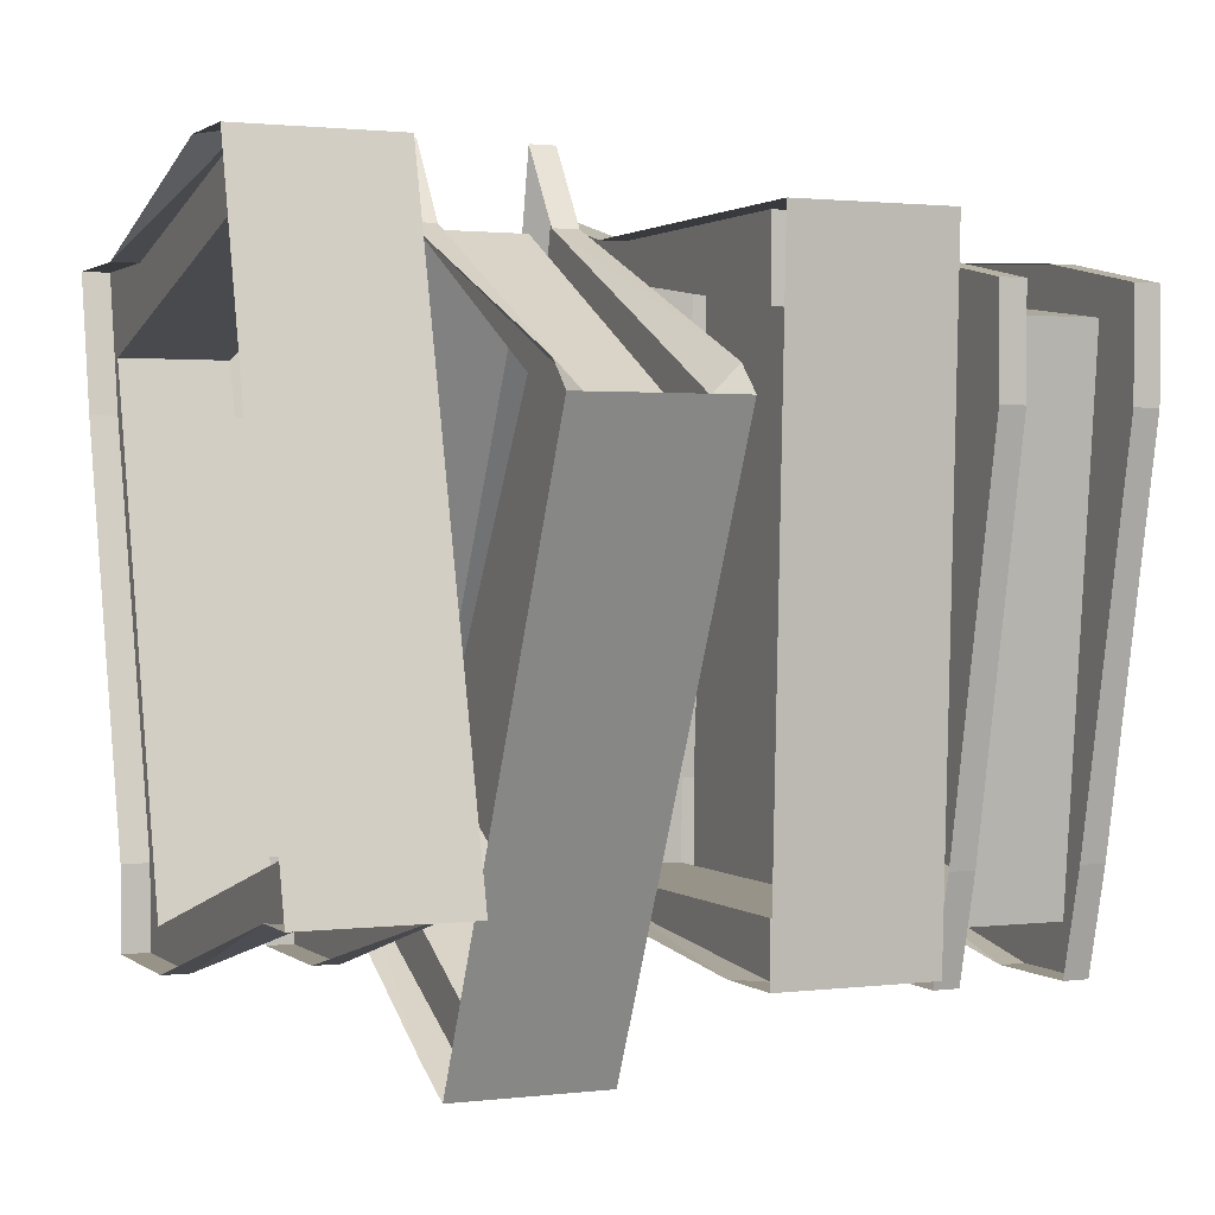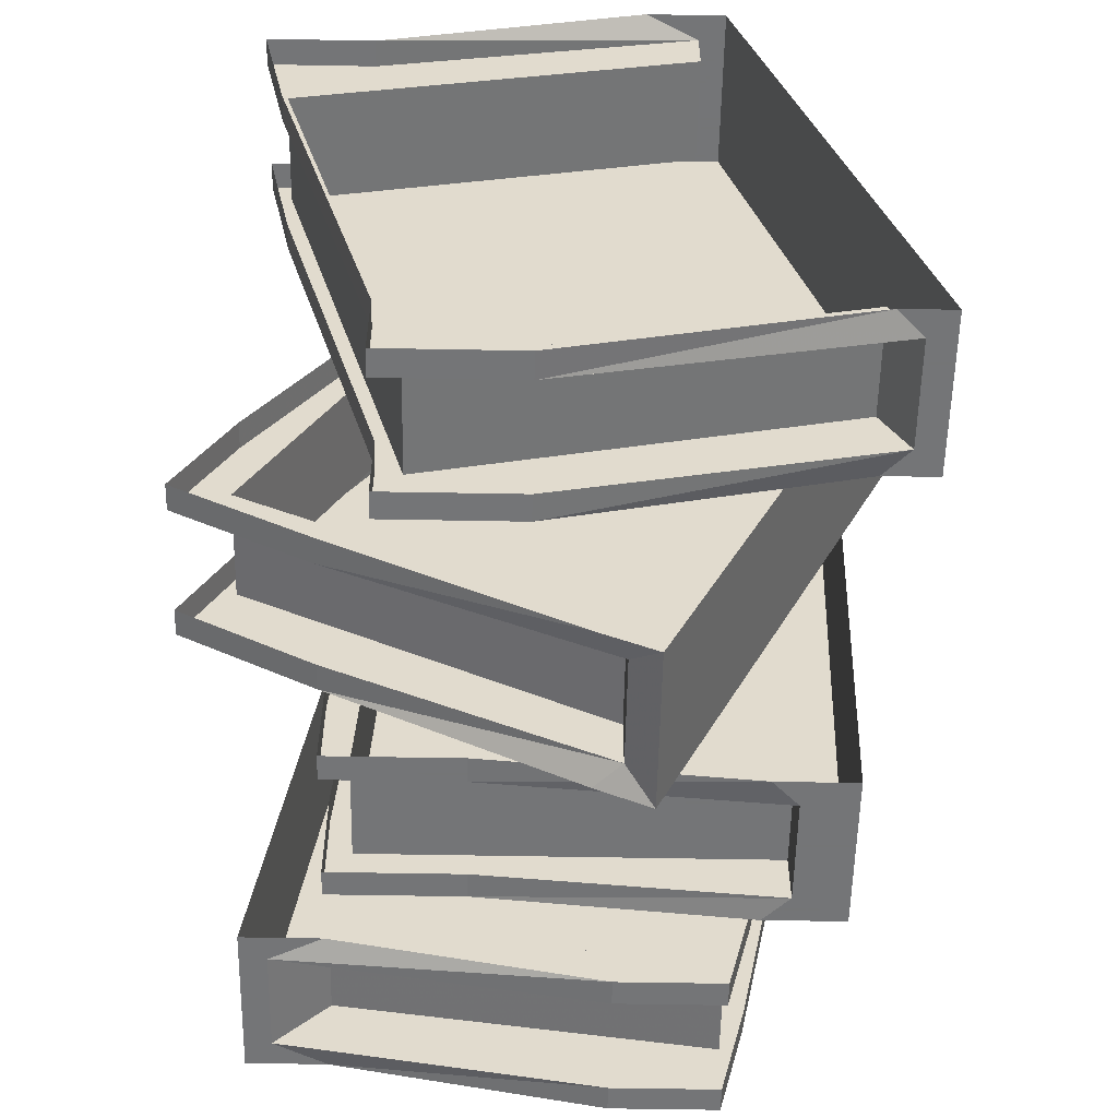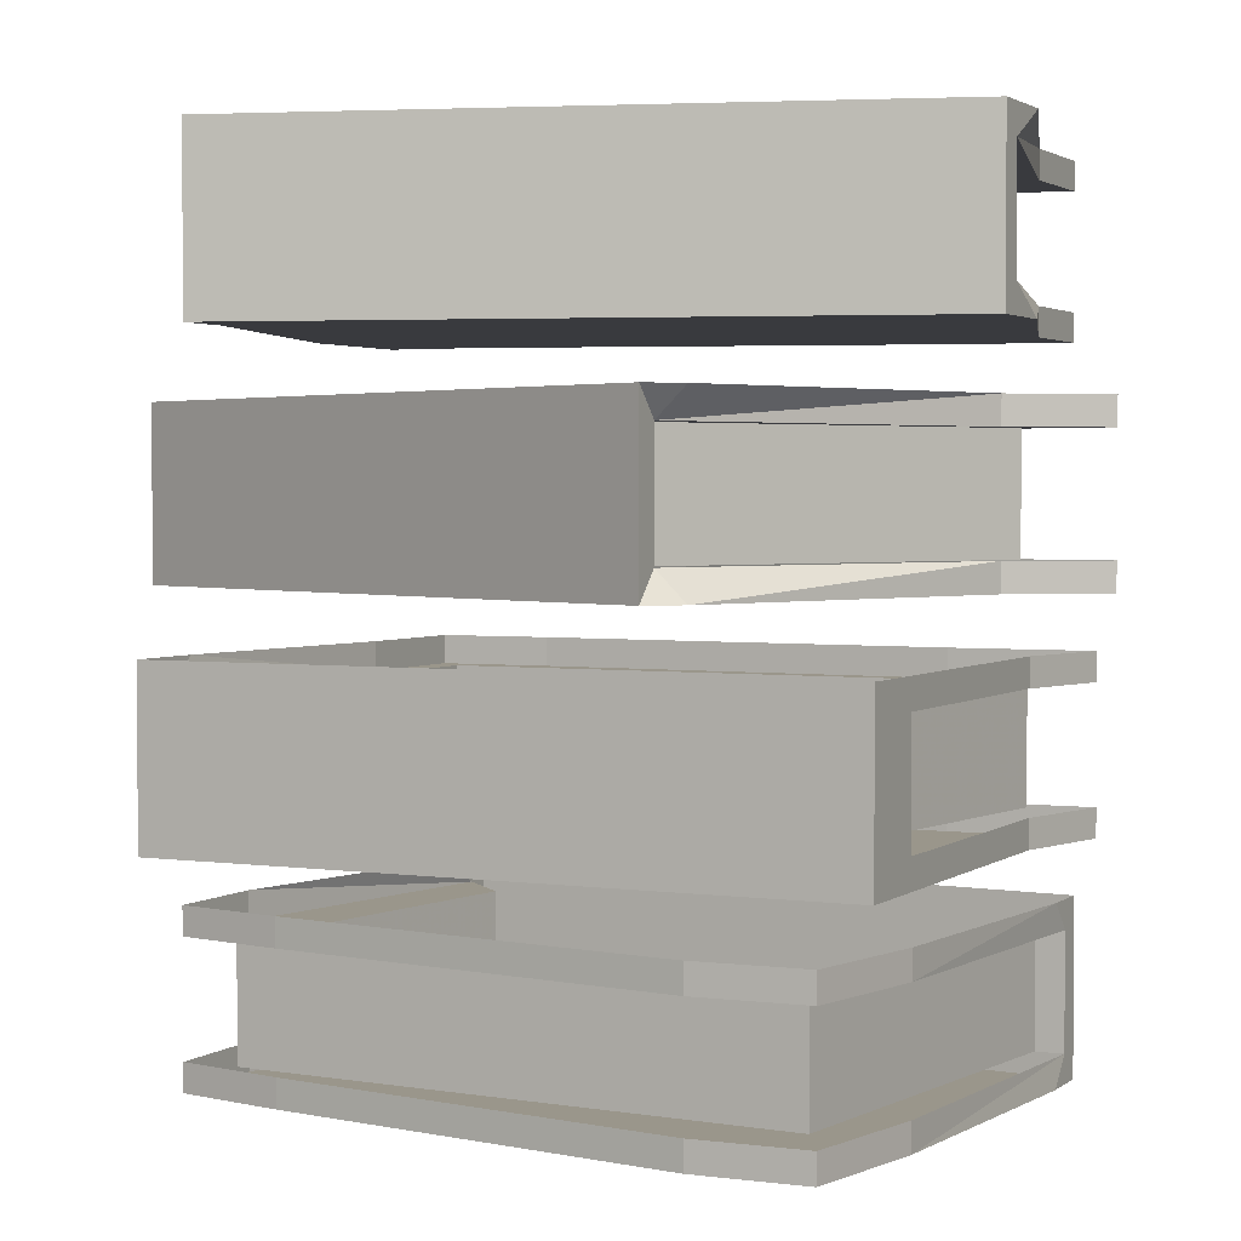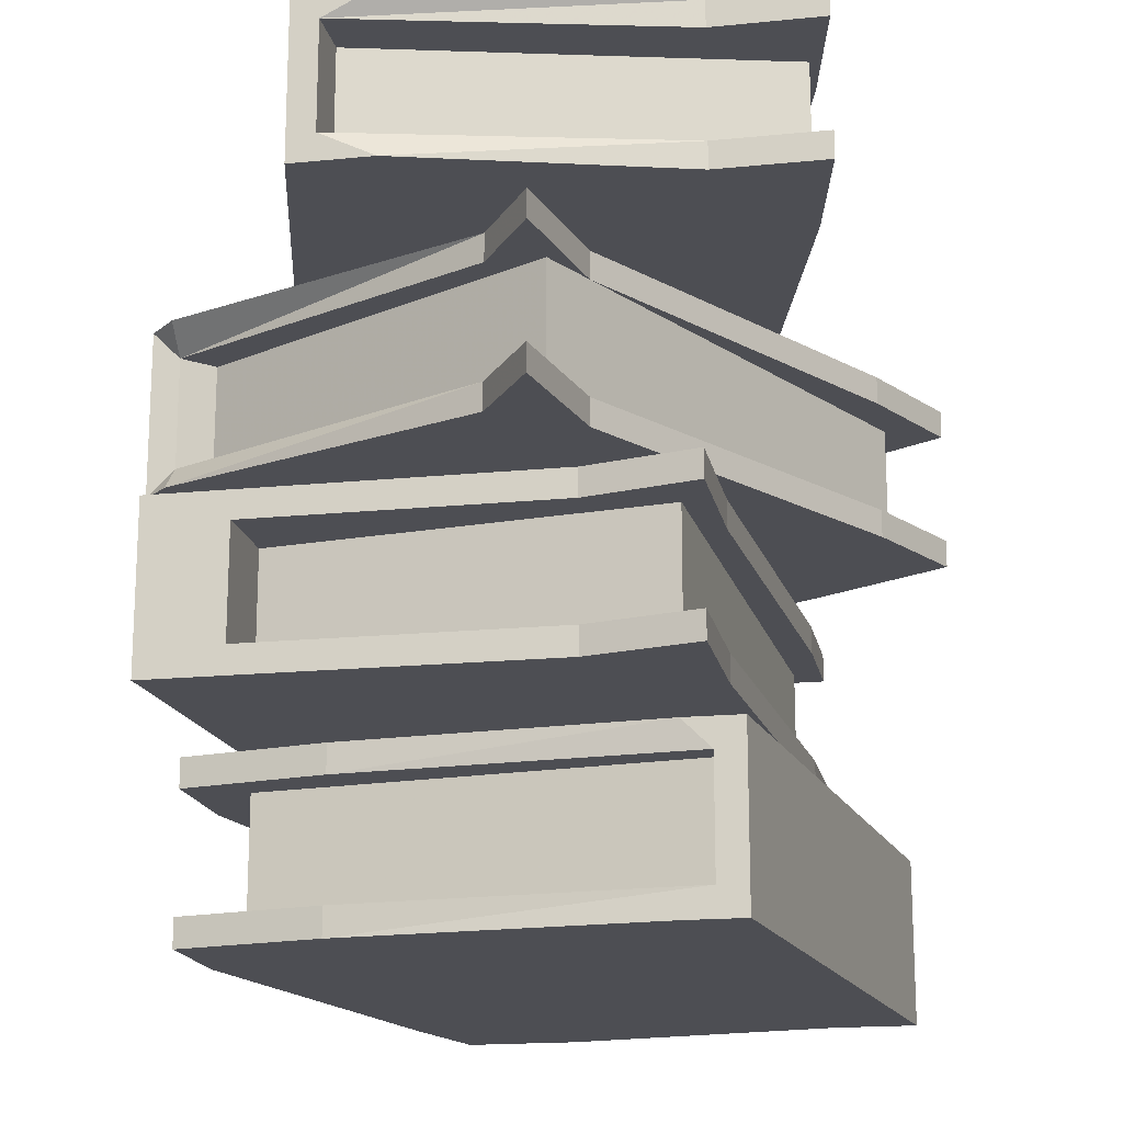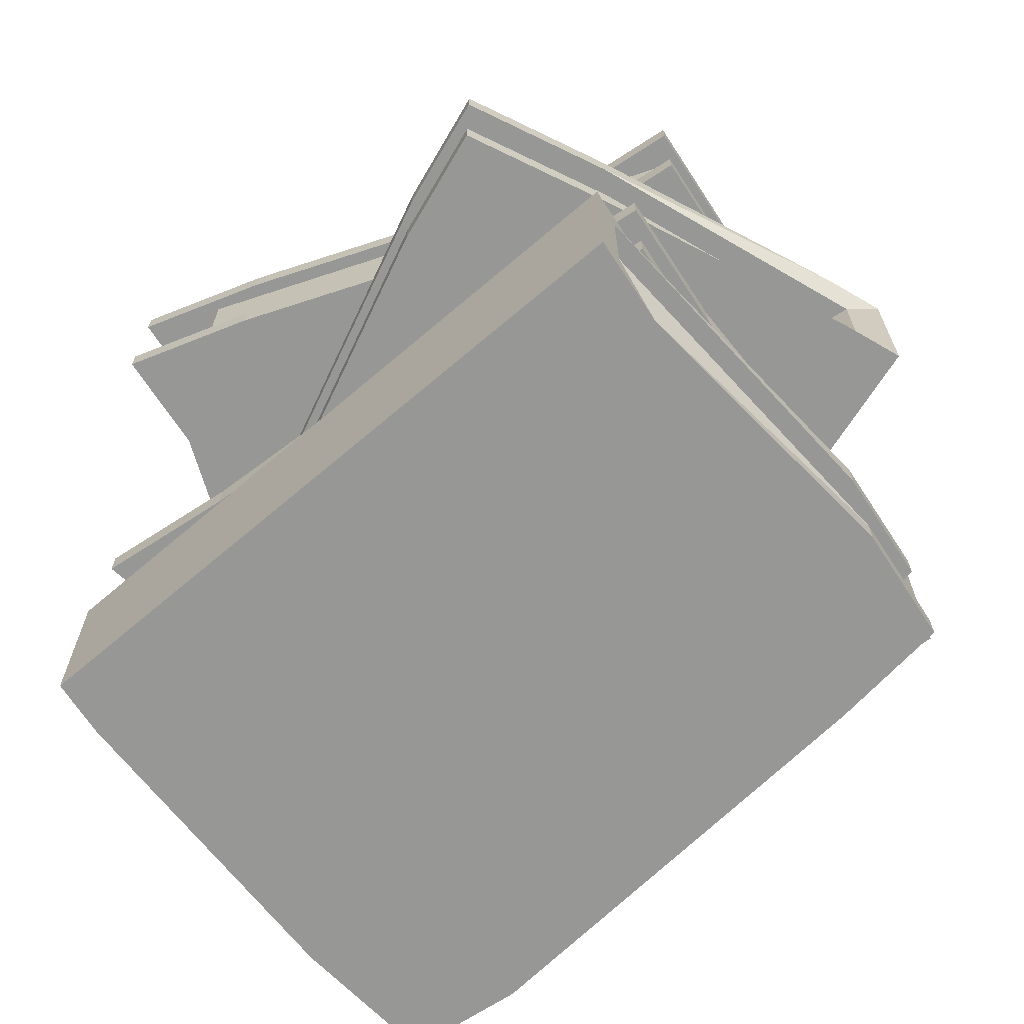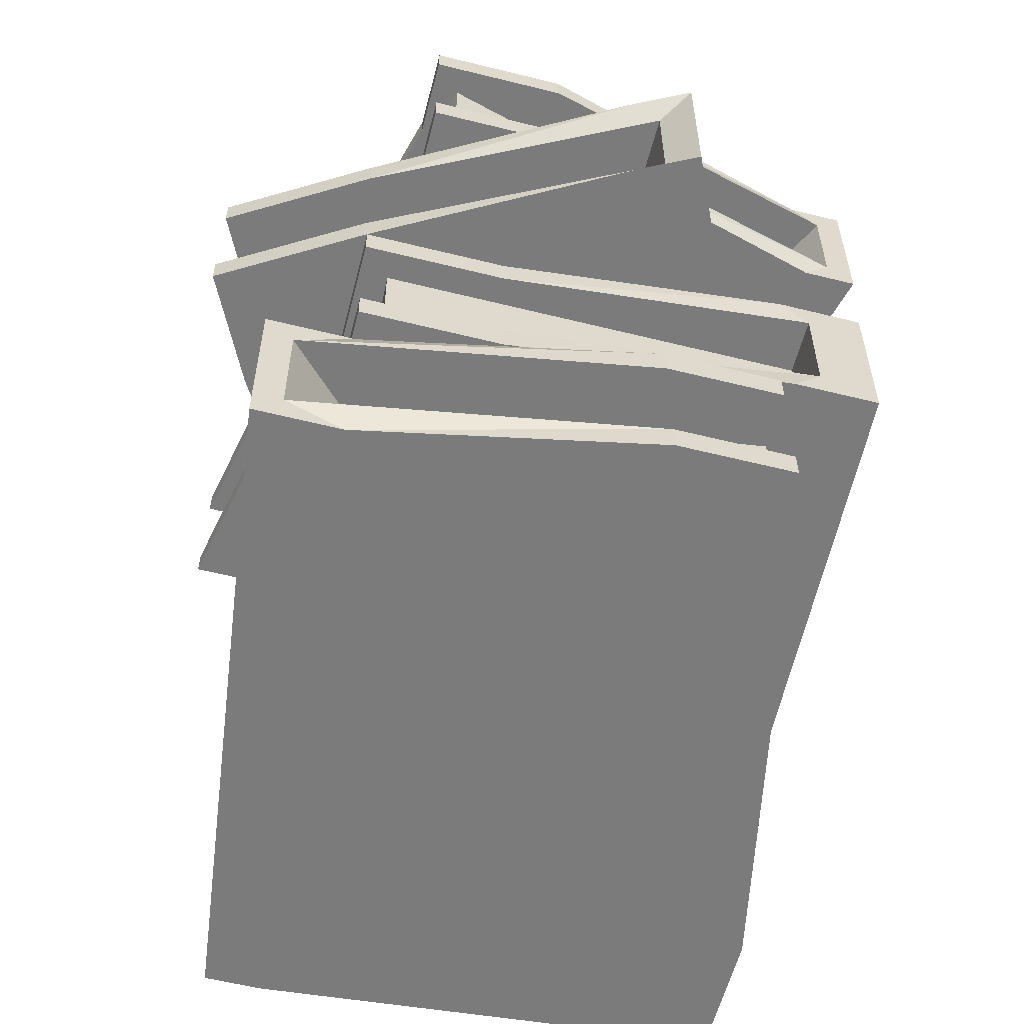
<metadata>
{"format":"obj","ext":"obj","renderer":"f3d","projection":"perspective","resolution":1024,"background":"white","views":[{"elev":1.5,"azim":-113.8,"up":"+Z"},{"elev":-56.4,"azim":178.9,"up":"+Z"},{"elev":2.4,"azim":-65.4,"up":"+Y"},{"elev":-17.4,"azim":11.2,"up":"+Y"},{"elev":-68.1,"azim":123.1,"up":"+Y"},{"elev":-58.5,"azim":165.6,"up":"+Y"}]}
</metadata>
<code>
v 0.1016 -1.031 -0.3047
v 0.08594 -1.031 -0.2734
v 0.08594 -1.039 -0.2734
v 0.1016 -1.039 -0.3047
v 0.0625 -1.039 -0.3281
v 0.0625 -1.031 -0.3281
v -0.01562 -1.031 -0.3672
v -0.007812 -1.039 -0.3672
v -0.02344 -1.039 -0.375
v -0.01562 -1 -0.3672
v -0.01562 -1.031 -0.3516
v -0.01562 -1 -0.3516
v 0.08594 -1.031 -0.2969
v 0.08594 -1 -0.2969
v 0.01562 -1.031 -0.1562
v 0.01562 -1 -0.1562
v -0.08594 -1.031 -0.2109
v -0.08594 -1 -0.2109
v -0.09375 -1.031 -0.2031
v -0.09375 -1 -0.2031
v -0.1016 -0.9922 -0.2031
v -0.1016 -1.039 -0.2031
v -0.09375 -1.039 -0.1953
v 0 -1.031 -0.1562
v 0 -1.039 -0.1562
v 0.01562 -1.031 -0.1328
v 0.01562 -1.039 -0.1328
v 0.02344 -1.039 -0.1719
v 0.02344 -1.031 -0.1719
v -0.02344 -0.9922 -0.375
v -0.007812 -0.9922 -0.3672
v 0.0625 -1 -0.3281
v 0.1016 -1 -0.3047
v 0.08594 -1 -0.2734
v 0.02344 -1 -0.1719
v 0.01562 -1 -0.1328
v 0 -1 -0.1562
v 0 -0.9922 -0.1562
v -0.09375 -0.9922 -0.1953
v 0.01562 -0.9922 -0.1328
v 0.02344 -0.9922 -0.1719
v 0.08594 -0.9922 -0.2734
v 0.1016 -0.9922 -0.3047
v 0.0625 -0.9922 -0.3281
v -0.05469 -1.039 -0.2266
v -0.04688 -1.039 -0.2422
v 0.007812 -1.039 -0.2109
v 0 -1.039 -0.1953
v 0.0625 -1.094 -0.3359
v 0.0625 -1.094 -0.3047
v 0.0625 -1.102 -0.3047
v 0.0625 -1.102 -0.3359
v 0.02344 -1.102 -0.3359
v 0.02344 -1.094 -0.3359
v -0.0625 -1.094 -0.3438
v -0.05469 -1.102 -0.3438
v -0.07812 -1.102 -0.3438
v -0.0625 -1.062 -0.3438
v -0.0625 -1.094 -0.3281
v -0.0625 -1.062 -0.3281
v 0.05469 -1.094 -0.3281
v 0.05469 -1.062 -0.3281
v 0.04688 -1.094 -0.1641
v 0.04688 -1.062 -0.1641
v -0.0625 -1.094 -0.1797
v -0.0625 -1.062 -0.1797
v -0.0625 -1.094 -0.1562
v -0.0625 -1.062 -0.1562
v -0.08594 -1.055 -0.1562
v -0.08594 -1.102 -0.1562
v -0.0625 -1.102 -0.1562
v 0.02344 -1.094 -0.1562
v 0.02344 -1.102 -0.1562
v 0.05469 -1.094 -0.1484
v 0.05469 -1.102 -0.1484
v 0.05469 -1.102 -0.1875
v 0.05469 -1.094 -0.1875
v -0.07812 -1.055 -0.3438
v -0.05469 -1.055 -0.3438
v 0.02344 -1.062 -0.3359
v 0.0625 -1.062 -0.3359
v 0.0625 -1.062 -0.3047
v 0.05469 -1.062 -0.1875
v 0.05469 -1.062 -0.1484
v 0.02344 -1.062 -0.1562
v 0.02344 -1.055 -0.1562
v -0.0625 -1.055 -0.1562
v 0.05469 -1.055 -0.1484
v 0.05469 -1.055 -0.1875
v 0.0625 -1.055 -0.3047
v 0.0625 -1.055 -0.3359
v 0.02344 -1.055 -0.3359
v -0.04688 -1.102 -0.1953
v -0.03906 -1.102 -0.2266
v 0.01562 -1.102 -0.2188
v 0.01562 -1.102 -0.1953
v 0.04688 -0.9688 -0.3438
v 0.04688 -0.9688 -0.3203
v 0.04688 -0.9766 -0.3203
v 0.04688 -0.9766 -0.3438
v 0.007812 -0.9766 -0.3438
v 0.007812 -0.9688 -0.3438
v -0.08594 -0.9688 -0.3203
v -0.07812 -0.9766 -0.3203
v -0.09375 -0.9766 -0.3203
v -0.08594 -0.9375 -0.3203
v -0.07812 -0.9688 -0.3047
v -0.07812 -0.9375 -0.3047
v 0.03906 -0.9688 -0.3359
v 0.03906 -0.9375 -0.3359
v 0.07812 -0.9688 -0.1875
v 0.07812 -0.9375 -0.1875
v -0.03906 -0.9688 -0.1562
v -0.03906 -0.9375 -0.1562
v -0.03906 -0.9688 -0.1406
v -0.03906 -0.9375 -0.1406
v -0.04688 -0.9297 -0.1406
v -0.04688 -0.9766 -0.1406
v -0.02344 -0.9766 -0.1406
v 0.05469 -0.9688 -0.1641
v 0.05469 -0.9766 -0.1641
v 0.08594 -0.9688 -0.1641
v 0.08594 -0.9766 -0.1641
v 0.07812 -0.9766 -0.2031
v 0.07812 -0.9688 -0.2031
v -0.09375 -0.9297 -0.3203
v -0.07812 -0.9297 -0.3203
v 0.007812 -0.9375 -0.3438
v 0.04688 -0.9375 -0.3438
v 0.04688 -0.9375 -0.3203
v 0.07812 -0.9375 -0.2031
v 0.08594 -0.9375 -0.1641
v 0.05469 -0.9375 -0.1641
v 0.05469 -0.9297 -0.1641
v -0.02344 -0.9297 -0.1406
v 0.08594 -0.9297 -0.1641
v 0.07812 -0.9297 -0.2031
v 0.04688 -0.9297 -0.3203
v 0.04688 -0.9297 -0.3438
v 0.007812 -0.9297 -0.3438
v -0.01562 -0.9766 -0.1875
v -0.02344 -0.9766 -0.2031
v 0.03906 -0.9766 -0.2266
v 0.03906 -0.9766 -0.1953
v -0.07812 -1.156 -0.1719
v -0.07812 -1.156 -0.2031
v -0.07812 -1.164 -0.2031
v -0.07812 -1.164 -0.1719
v -0.03906 -1.164 -0.1641
v -0.03906 -1.156 -0.1641
v 0.05469 -1.156 -0.1562
v 0.04688 -1.164 -0.1562
v 0.0625 -1.164 -0.1562
v 0.05469 -1.125 -0.1562
v 0.05469 -1.156 -0.1641
v 0.05469 -1.125 -0.1641
v -0.0625 -1.156 -0.1797
v -0.0625 -1.125 -0.1797
v -0.04688 -1.156 -0.3359
v -0.04688 -1.125 -0.3359
v 0.0625 -1.156 -0.3203
v 0.0625 -1.125 -0.3203
v 0.07812 -1.156 -0.3359
v 0.07812 -1.125 -0.3359
v 0.08594 -1.117 -0.3359
v 0.08594 -1.164 -0.3359
v 0.0625 -1.164 -0.3359
v -0.01562 -1.156 -0.3516
v -0.01562 -1.164 -0.3516
v -0.04688 -1.156 -0.3516
v -0.04688 -1.164 -0.3516
v -0.05469 -1.164 -0.3203
v -0.05469 -1.156 -0.3203
v 0.0625 -1.117 -0.1562
v 0.04688 -1.117 -0.1562
v -0.03906 -1.125 -0.1641
v -0.07812 -1.125 -0.1719
v -0.07812 -1.125 -0.2031
v -0.05469 -1.125 -0.3203
v -0.04688 -1.125 -0.3516
v -0.01562 -1.125 -0.3516
v -0.01562 -1.117 -0.3516
v 0.0625 -1.117 -0.3359
v -0.04688 -1.117 -0.3516
v -0.05469 -1.117 -0.3203
v -0.07812 -1.117 -0.2031
v -0.07812 -1.117 -0.1719
v -0.03906 -1.117 -0.1641
v 0.04688 -1.164 -0.3047
v 0.03906 -1.164 -0.2734
v -0.01562 -1.164 -0.2969
v -0.01562 -1.164 -0.3125
f 1 2 3
f 1 3 4
f 1 4 5
f 1 5 6
f 24 25 26
f 26 25 27
f 26 27 28
f 26 28 29
f 3 5 4
f 25 28 27
f 40 38 37
f 40 37 36
f 40 36 35
f 40 35 41
f 42 34 43
f 43 34 33
f 43 33 32
f 43 32 44
f 49 50 51
f 49 51 52
f 49 52 53
f 49 53 54
f 72 73 74
f 74 73 75
f 74 75 76
f 74 76 77
f 51 53 52
f 73 76 75
f 88 86 85
f 88 85 84
f 88 84 83
f 88 83 89
f 90 82 91
f 91 82 81
f 91 81 80
f 91 80 92
f 97 98 99
f 97 99 100
f 97 100 101
f 97 101 102
f 120 121 122
f 122 121 123
f 122 123 124
f 122 124 125
f 99 101 100
f 121 124 123
f 136 134 133
f 136 133 132
f 136 132 131
f 136 131 137
f 138 130 139
f 139 130 129
f 139 129 128
f 139 128 140
f 145 146 147
f 145 147 148
f 145 148 149
f 145 149 150
f 168 169 170
f 170 169 171
f 170 171 172
f 170 172 173
f 147 149 148
f 169 172 171
f 184 182 181
f 184 181 180
f 184 180 179
f 184 179 185
f 186 178 187
f 187 178 177
f 187 177 176
f 187 176 188
f 6 5 7
f 7 5 8
f 19 23 24
f 24 23 25
f 29 28 2
f 2 28 3
f 3 28 5
f 28 25 5
f 5 25 23
f 5 23 8
f 10 31 32
f 10 32 12
f 12 32 14
f 14 32 33
f 14 33 34
f 14 34 35
f 14 35 16
f 16 35 36
f 16 36 37
f 16 37 18
f 18 37 20
f 20 37 38
f 20 38 39
f 41 35 42
f 42 35 34
f 44 32 31
f 54 53 55
f 55 53 56
f 67 71 72
f 72 71 73
f 77 76 50
f 50 76 51
f 51 76 53
f 76 73 53
f 53 73 71
f 53 71 56
f 58 79 80
f 58 80 60
f 60 80 62
f 62 80 81
f 62 81 82
f 62 82 83
f 62 83 64
f 64 83 84
f 64 84 85
f 64 85 66
f 66 85 68
f 68 85 86
f 68 86 87
f 89 83 90
f 90 83 82
f 92 80 79
f 102 101 103
f 103 101 104
f 115 119 120
f 120 119 121
f 125 124 98
f 98 124 99
f 99 124 101
f 124 121 101
f 101 121 119
f 101 119 104
f 106 127 128
f 106 128 108
f 108 128 110
f 110 128 129
f 110 129 130
f 110 130 131
f 110 131 112
f 112 131 132
f 112 132 133
f 112 133 114
f 114 133 116
f 116 133 134
f 116 134 135
f 137 131 138
f 138 131 130
f 140 128 127
f 150 149 151
f 151 149 152
f 163 167 168
f 168 167 169
f 173 172 146
f 146 172 147
f 147 172 149
f 172 169 149
f 149 169 167
f 149 167 152
f 154 175 176
f 154 176 156
f 156 176 158
f 158 176 177
f 158 177 178
f 158 178 179
f 158 179 160
f 160 179 180
f 160 180 181
f 160 181 162
f 162 181 164
f 164 181 182
f 164 182 183
f 185 179 186
f 186 179 178
f 188 176 175
f 7 8 9
f 7 9 10
f 7 10 11
f 11 10 12
f 17 18 19
f 19 18 20
f 19 20 21
f 19 21 22
f 19 22 23
f 8 23 9
f 9 23 22
f 9 22 30
f 9 30 10
f 10 30 31
f 20 39 21
f 30 22 21
f 55 56 57
f 55 57 58
f 55 58 59
f 59 58 60
f 65 66 67
f 67 66 68
f 67 68 69
f 67 69 70
f 67 70 71
f 56 71 57
f 57 71 70
f 57 70 78
f 57 78 58
f 58 78 79
f 68 87 69
f 78 70 69
f 103 104 105
f 103 105 106
f 103 106 107
f 107 106 108
f 113 114 115
f 115 114 116
f 115 116 117
f 115 117 118
f 115 118 119
f 104 119 105
f 105 119 118
f 105 118 126
f 105 126 106
f 106 126 127
f 116 135 117
f 126 118 117
f 151 152 153
f 151 153 154
f 151 154 155
f 155 154 156
f 161 162 163
f 163 162 164
f 163 164 165
f 163 165 166
f 163 166 167
f 152 167 153
f 153 167 166
f 153 166 174
f 153 174 154
f 154 174 175
f 164 183 165
f 174 166 165
f 11 12 13
f 13 12 14
f 13 14 15
f 15 14 16
f 15 16 17
f 17 16 18
f 59 60 61
f 61 60 62
f 61 62 63
f 63 62 64
f 63 64 65
f 65 64 66
f 107 108 109
f 109 108 110
f 109 110 111
f 111 110 112
f 111 112 113
f 113 112 114
f 155 156 157
f 157 156 158
f 157 158 159
f 159 158 160
f 159 160 161
f 161 160 162
f 45 46 47
f 45 47 48
f 93 94 95
f 93 95 96
f 141 142 143
f 141 143 144
f 189 190 191
f 189 191 192

</code>
